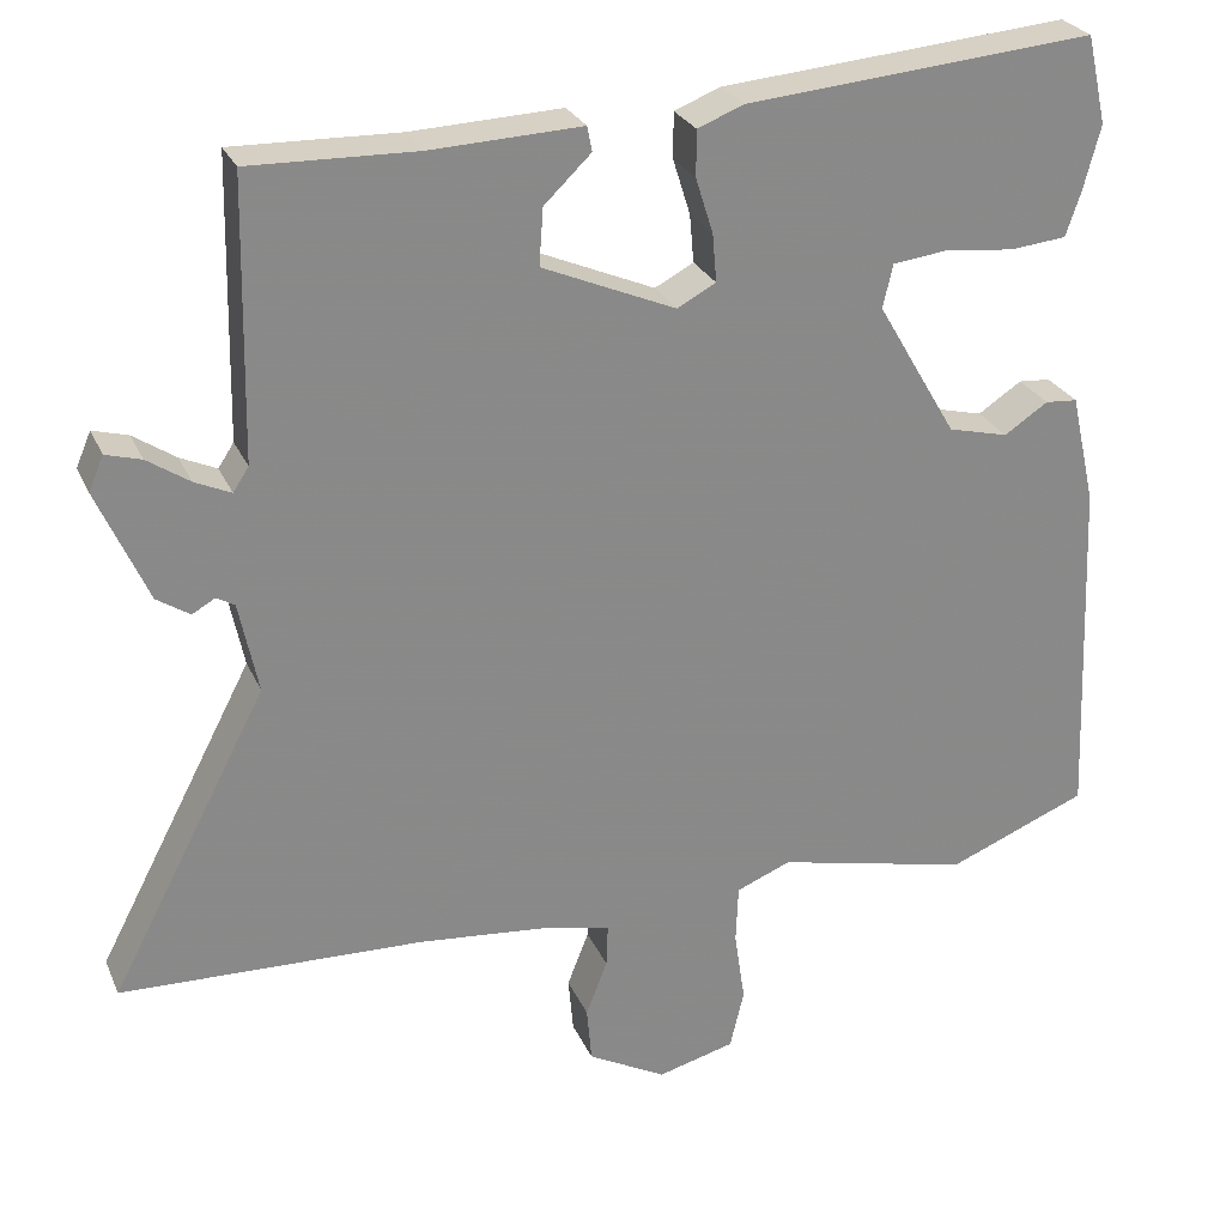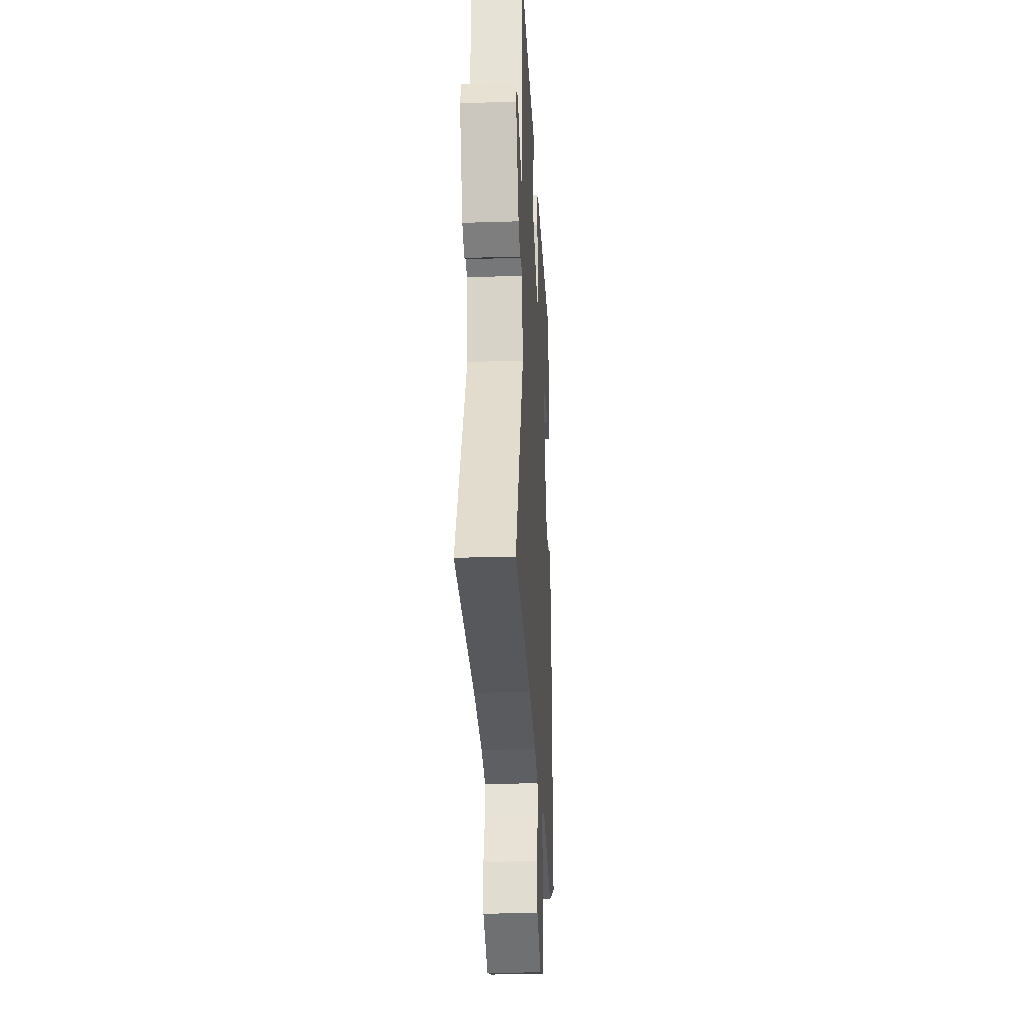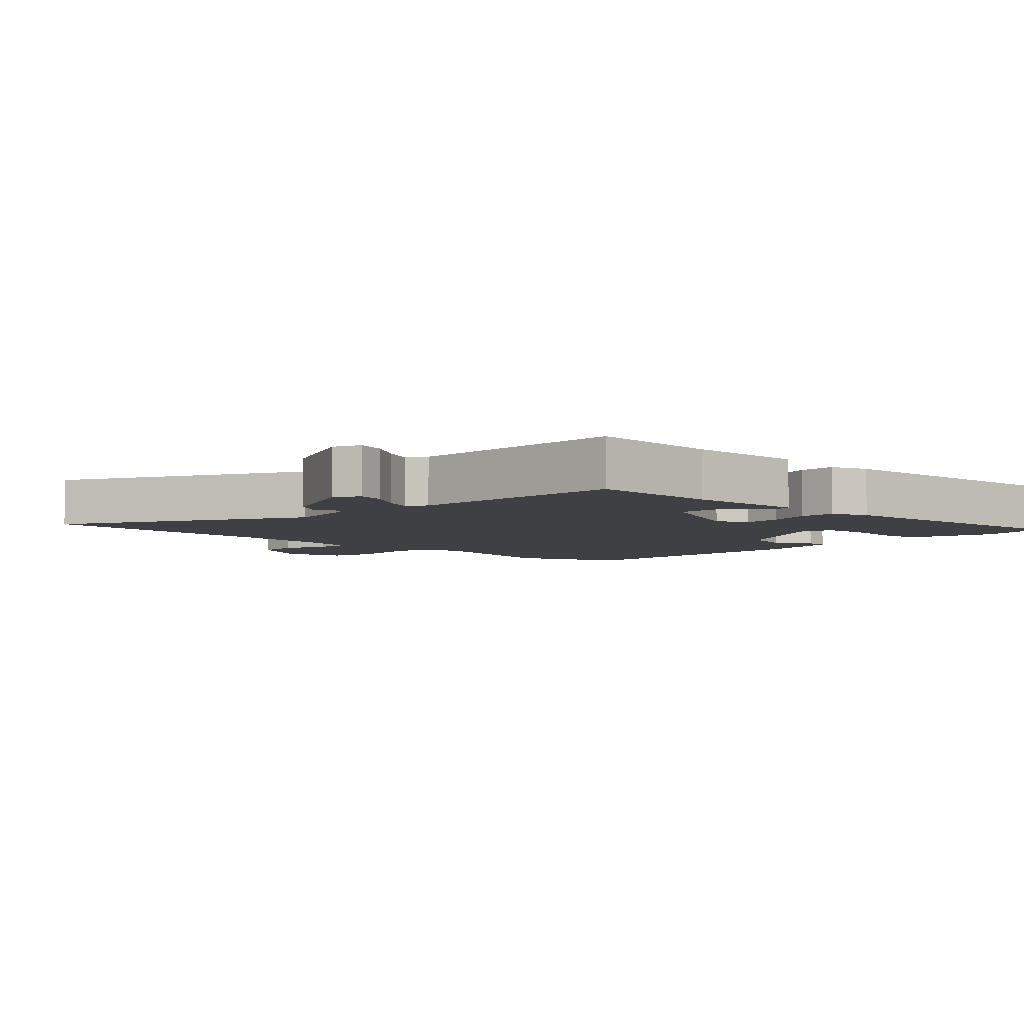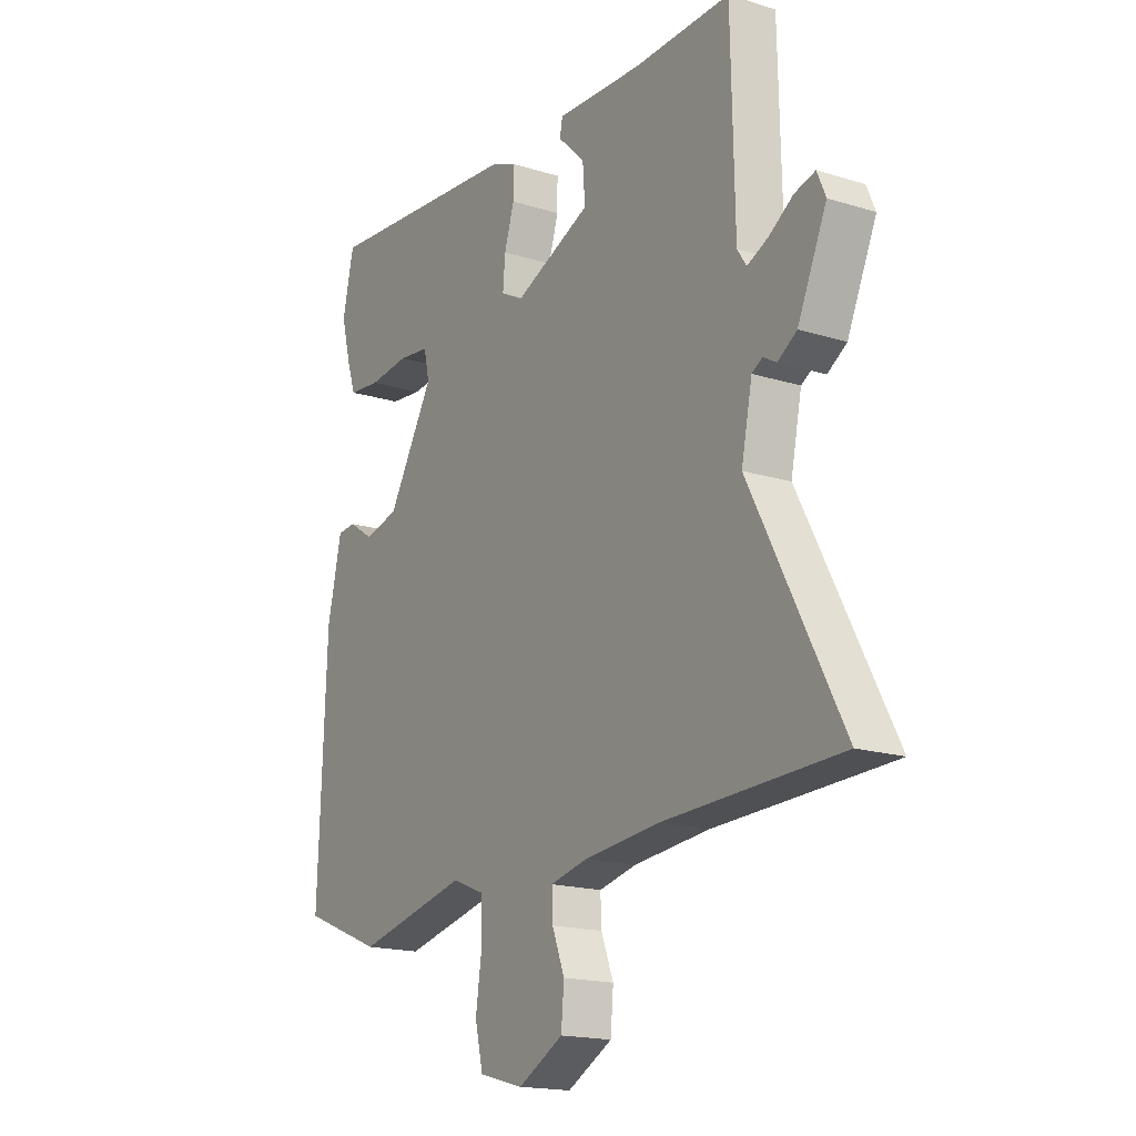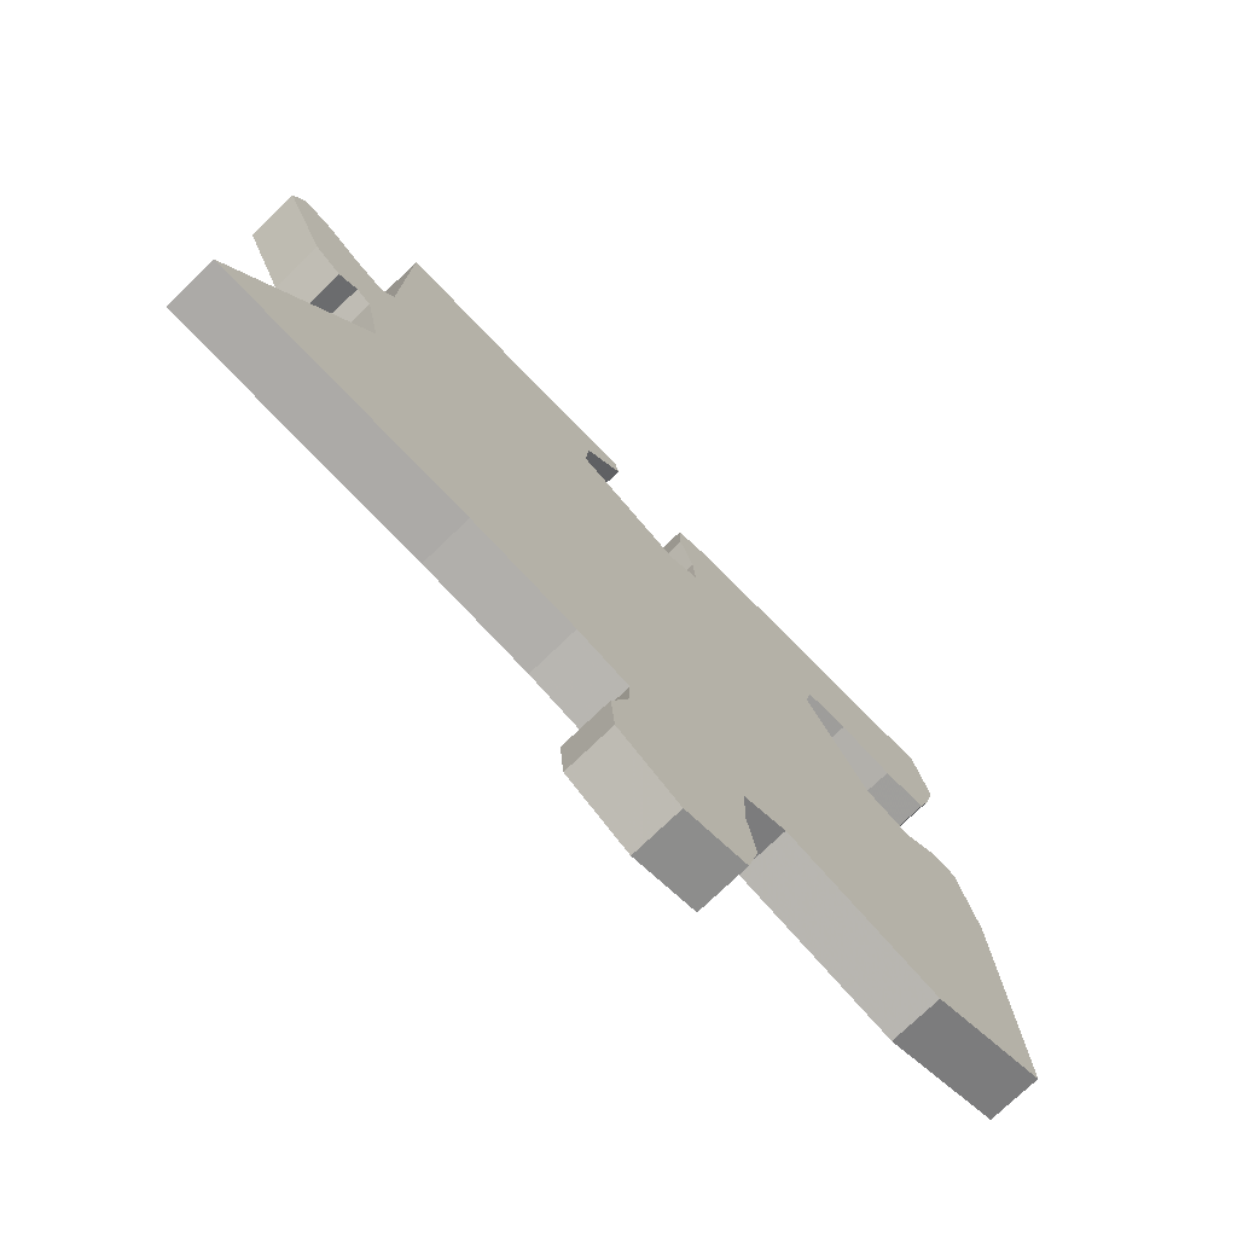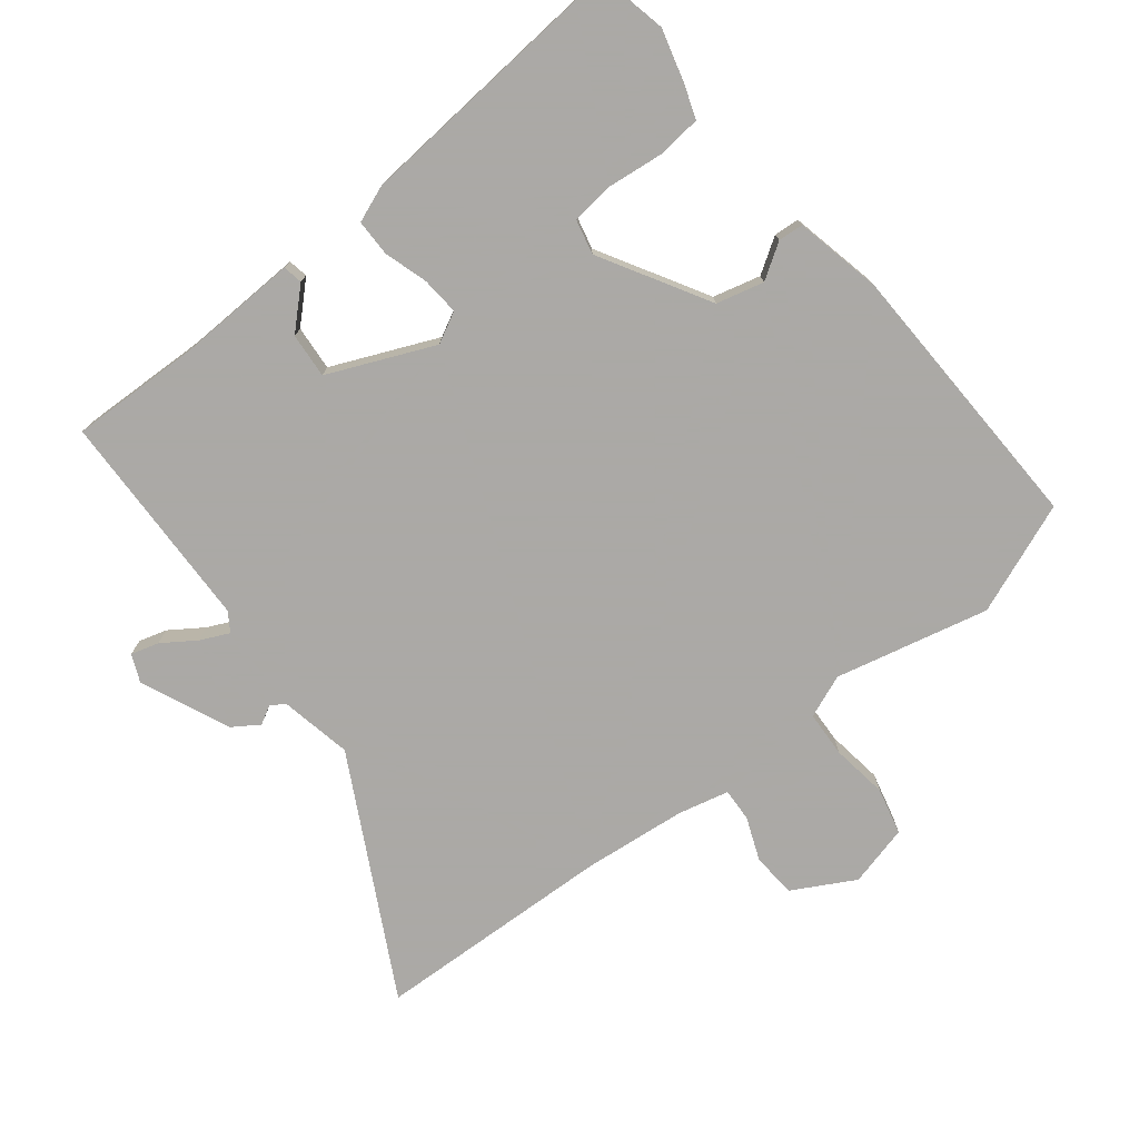
<metadata>
{"format":"obj","ext":"obj","renderer":"f3d","projection":"perspective","resolution":1024,"background":"white","views":[{"elev":26.6,"azim":-20.0,"up":"+Z"},{"elev":-26.7,"azim":-87.2,"up":"+Z"},{"elev":-5.1,"azim":-44.7,"up":"+Y"},{"elev":-17.5,"azim":-121.6,"up":"+Z"},{"elev":-75.0,"azim":-46.1,"up":"+Z"},{"elev":-75.5,"azim":37.9,"up":"+Y"}]}
</metadata>
<code>
v -0.328 0.07 -0.505
v -0.697 0.07 -0.494
v -0.506 0.07 -0.129
v -0.529 0.07 -0.018
v -0.551 0.07 -0.005
v -0.579 0.07 -0.021
v -0.619 0.07 0.005
v -0.68 0.07 0.142
v -0.662 0.07 0.184
v -0.619 0.07 0.172
v -0.568 0.07 0.138
v -0.524 0.07 0.118
v -0.505 0.07 0.147
v -0.498 0.07 0.485
v -0.296 0.07 0.48
v -0.113 0.07 0.488
v -0.107 0.07 0.458
v -0.164 0.07 0.403
v -0.169 0.07 0.334
v -0.007 0.07 0.265
v 0.04 0.07 0.29
v 0.035 0.07 0.348
v 0.014 0.07 0.415
v 0.014 0.07 0.471
v 0.07 0.07 0.493
v 0.493 0.07 0.53
v 0.517 0.07 0.423
v 0.496 0.07 0.344
v 0.478 0.07 0.291
v 0.41 0.07 0.284
v 0.325 0.07 0.293
v 0.259 0.07 0.285
v 0.247 0.07 0.232
v 0.344 0.07 0.067
v 0.417 0.07 0.049
v 0.47 0.07 0.084
v 0.509 0.07 0.081
v 0.539 0.07 -0.052
v 0.556 0.07 -0.477
v 0.386 0.07 -0.546
v 0.15 0.07 -0.493
v 0.084 0.07 -0.52
v 0.081 0.07 -0.591
v 0.094 0.07 -0.678
v 0.077 0.07 -0.75
v -0.017 0.07 -0.775
v -0.112 0.07 -0.724
v -0.118 0.07 -0.656
v -0.092 0.07 -0.589
v -0.09 0.07 -0.538
v -0.169 0.07 -0.52
v -0.328 0 -0.505
v -0.697 0 -0.494
v -0.506 0 -0.129
v -0.529 0 -0.018
v -0.551 0 -0.005
v -0.579 0 -0.021
v -0.619 0 0.005
v -0.68 0 0.142
v -0.662 0 0.184
v -0.619 0 0.172
v -0.568 0 0.138
v -0.524 0 0.118
v -0.505 0 0.147
v -0.498 0 0.485
v -0.296 0 0.48
v -0.113 0 0.488
v -0.107 0 0.458
v -0.164 0 0.403
v -0.169 0 0.334
v -0.007 0 0.265
v 0.04 0 0.29
v 0.035 0 0.348
v 0.014 0 0.415
v 0.014 0 0.471
v 0.07 0 0.493
v 0.493 0 0.53
v 0.517 0 0.423
v 0.496 0 0.344
v 0.478 0 0.291
v 0.41 0 0.284
v 0.325 0 0.293
v 0.259 0 0.285
v 0.247 0 0.232
v 0.344 0 0.067
v 0.417 0 0.049
v 0.47 0 0.084
v 0.509 0 0.081
v 0.539 0 -0.052
v 0.556 0 -0.477
v 0.386 0 -0.546
v 0.15 0 -0.493
v 0.084 0 -0.52
v 0.081 0 -0.591
v 0.094 0 -0.678
v 0.077 0 -0.75
v -0.017 0 -0.775
v -0.112 0 -0.724
v -0.118 0 -0.656
v -0.092 0 -0.589
v -0.09 0 -0.538
v -0.169 0 -0.52
f 47 48 49
f 46 47 49
f 45 46 49
f 44 45 49
f 43 44 49
f 42 43 49 50
f 41 42 50 51
f 39 40 41
f 38 39 41
f 37 38 41
f 36 37 41
f 35 36 41
f 41 51 1
f 35 41 1
f 34 35 1
f 29 30 31
f 28 29 31
f 27 28 31
f 26 27 31
f 25 26 31
f 24 25 31
f 23 24 31
f 22 23 31
f 21 22 31 32
f 20 21 32 33
f 15 16 17 18
f 15 18 19
f 14 15 19
f 13 14 19
f 12 13 19 20
f 9 10 11
f 8 9 11
f 7 8 11
f 6 7 11
f 5 6 11
f 4 5 11 12
f 33 34 1
f 20 33 1
f 12 20 1
f 4 12 1
f 3 4 1
f 1 2 3
f 100 99 98
f 100 98 97
f 100 97 96
f 100 96 95
f 100 95 94
f 101 100 94 93
f 102 101 93 92
f 92 91 90
f 92 90 89
f 92 89 88
f 92 88 87
f 92 87 86
f 52 102 92
f 52 92 86
f 52 86 85
f 82 81 80
f 82 80 79
f 82 79 78
f 82 78 77
f 82 77 76
f 82 76 75
f 82 75 74
f 82 74 73
f 83 82 73 72
f 84 83 72 71
f 69 68 67 66
f 70 69 66
f 70 66 65
f 70 65 64
f 71 70 64 63
f 62 61 60
f 62 60 59
f 62 59 58
f 62 58 57
f 62 57 56
f 63 62 56 55
f 52 85 84
f 52 84 71
f 52 71 63
f 52 63 55
f 52 55 54
f 54 53 52
f 1 52 53 2
f 2 53 54 3
f 3 54 55 4
f 4 55 56 5
f 5 56 57 6
f 6 57 58 7
f 7 58 59 8
f 8 59 60 9
f 9 60 61 10
f 10 61 62 11
f 11 62 63 12
f 12 63 64 13
f 13 64 65 14
f 14 65 66 15
f 15 66 67 16
f 16 67 68 17
f 17 68 69 18
f 18 69 70 19
f 19 70 71 20
f 20 71 72 21
f 21 72 73 22
f 22 73 74 23
f 23 74 75 24
f 24 75 76 25
f 25 76 77 26
f 26 77 78 27
f 27 78 79 28
f 28 79 80 29
f 29 80 81 30
f 30 81 82 31
f 31 82 83 32
f 32 83 84 33
f 33 84 85 34
f 34 85 86 35
f 35 86 87 36
f 36 87 88 37
f 37 88 89 38
f 38 89 90 39
f 39 90 91 40
f 40 91 92 41
f 41 92 93 42
f 42 93 94 43
f 43 94 95 44
f 44 95 96 45
f 45 96 97 46
f 46 97 98 47
f 47 98 99 48
f 48 99 100 49
f 49 100 101 50
f 50 101 102 51
f 51 102 52 1

</code>
